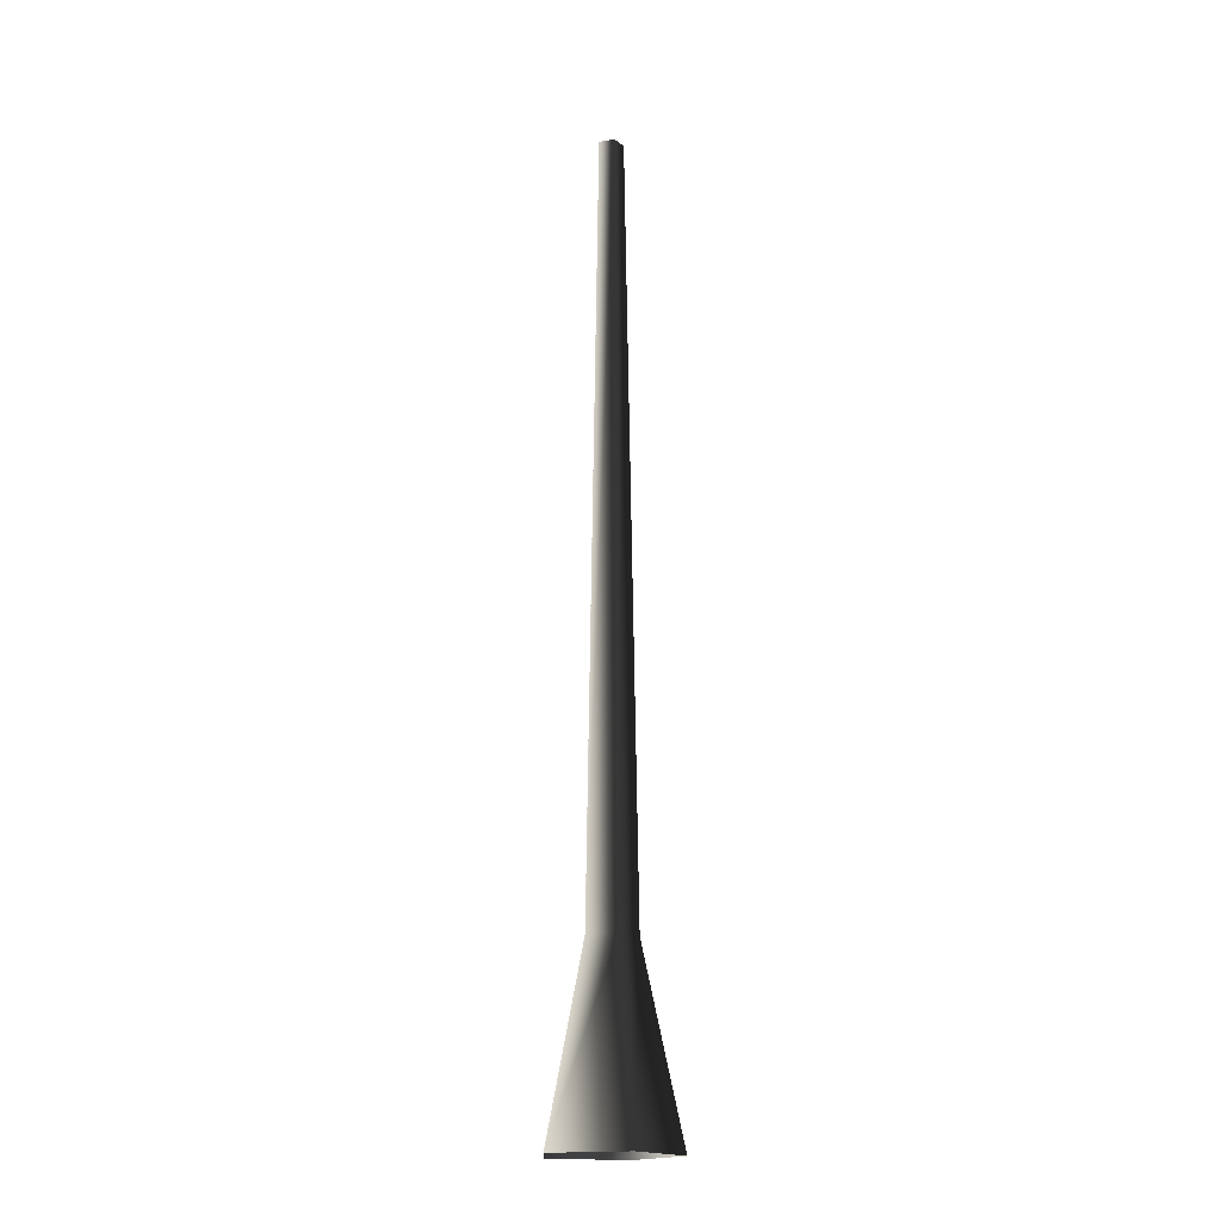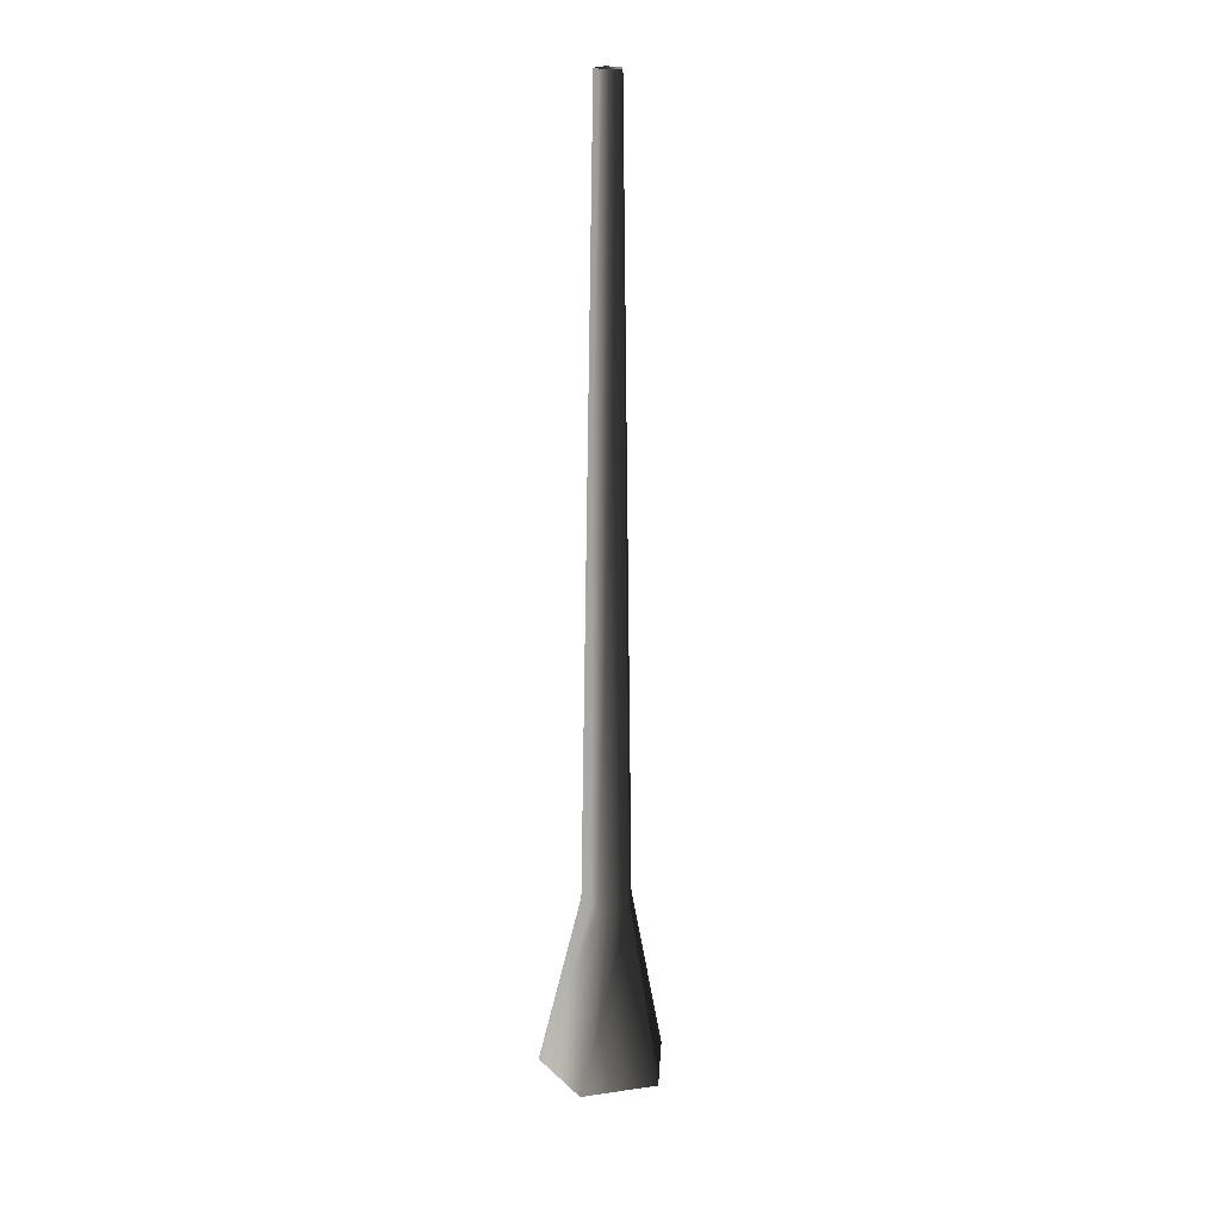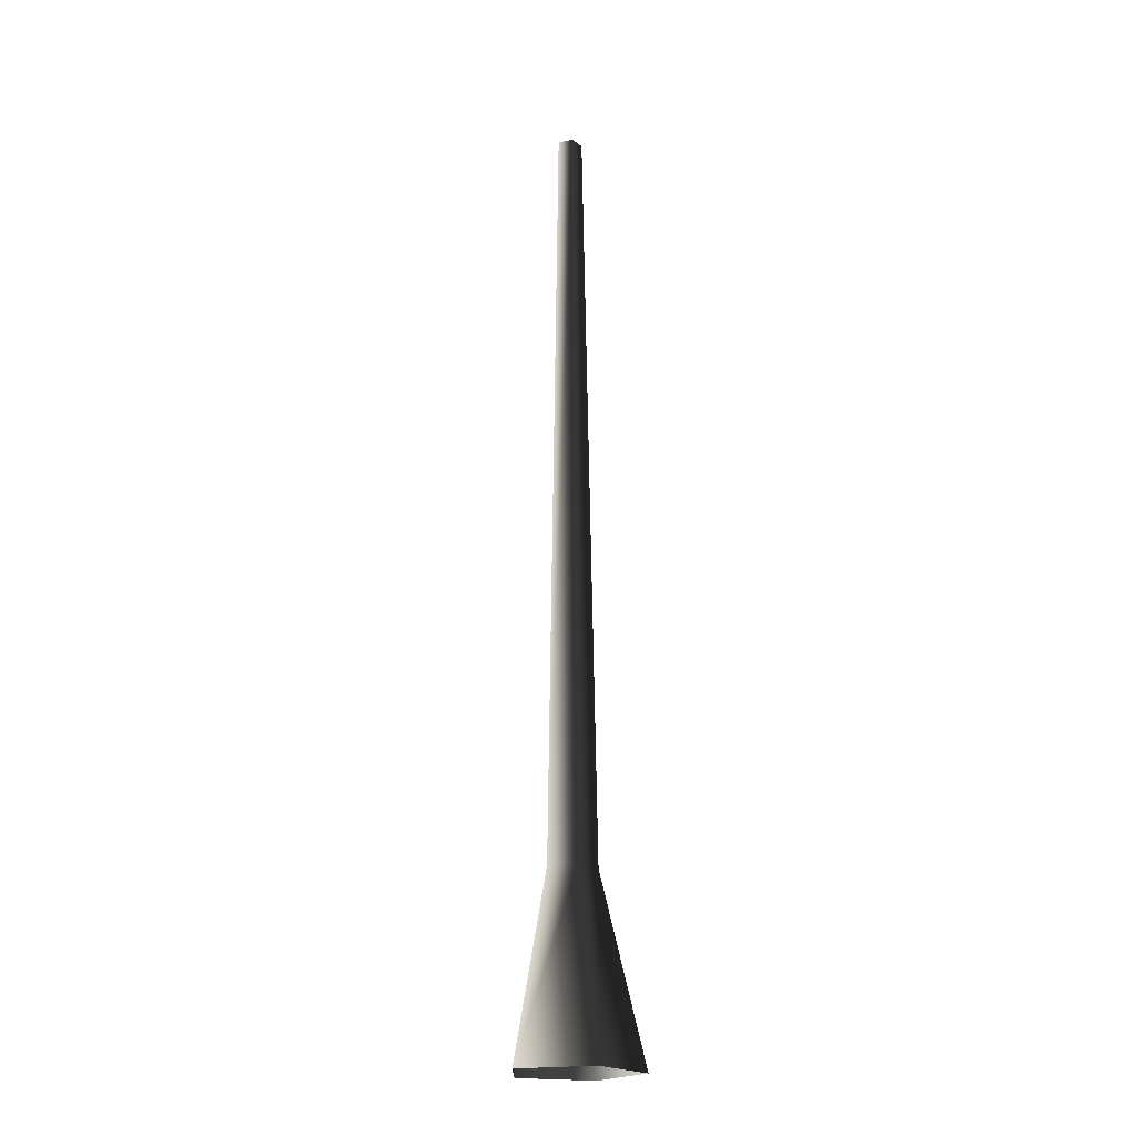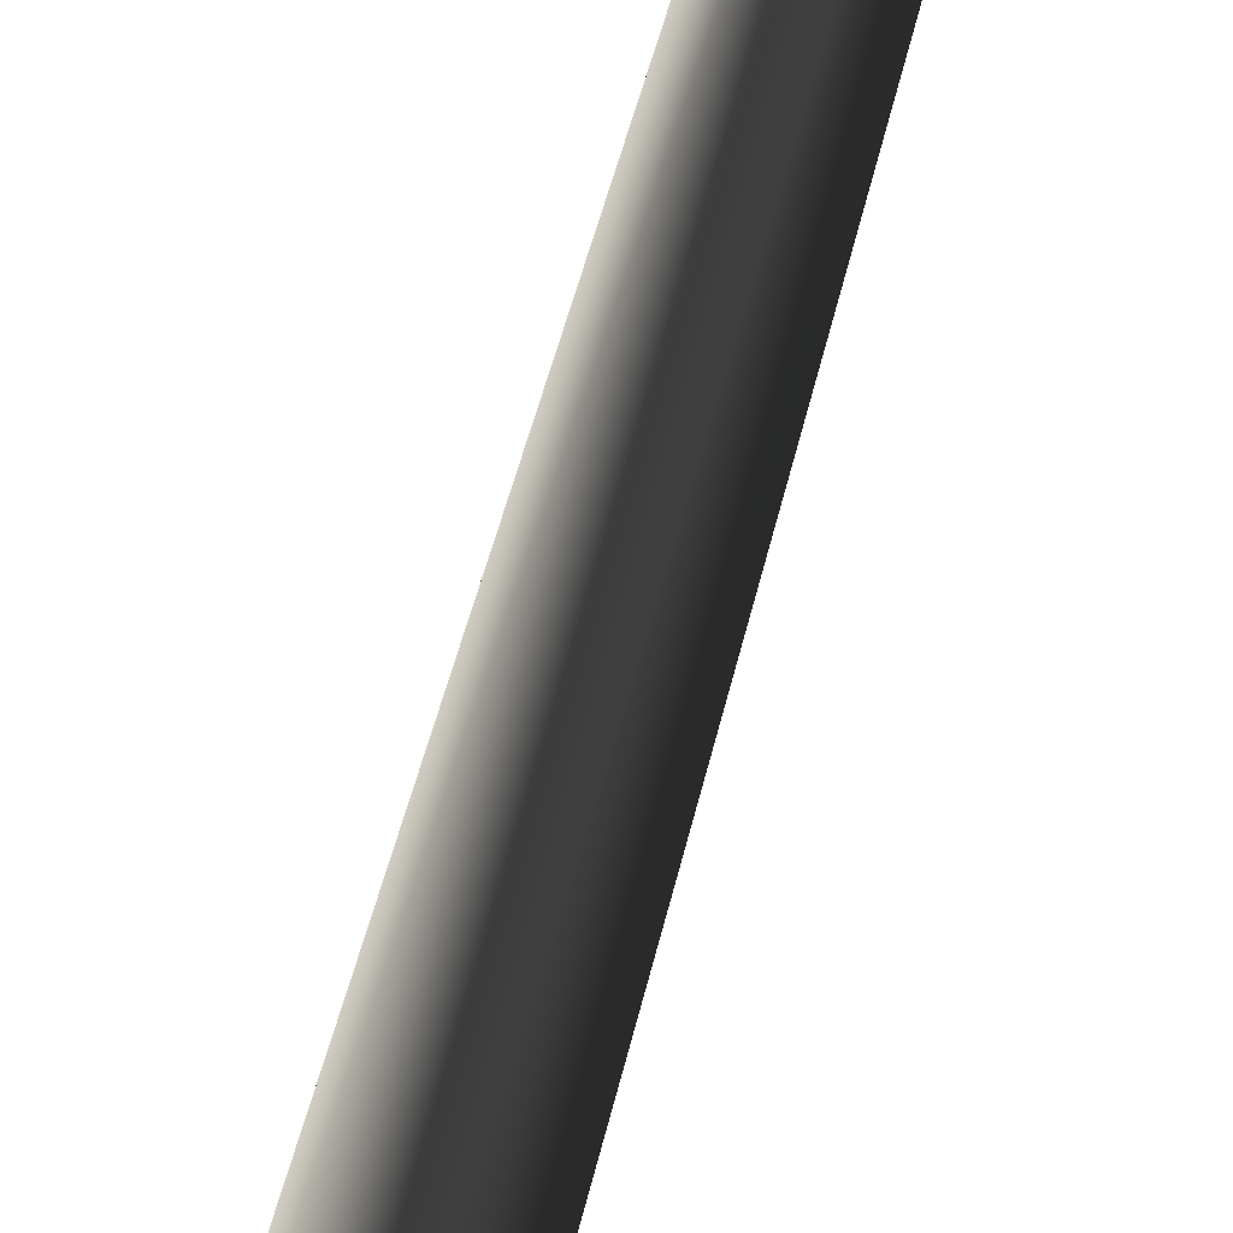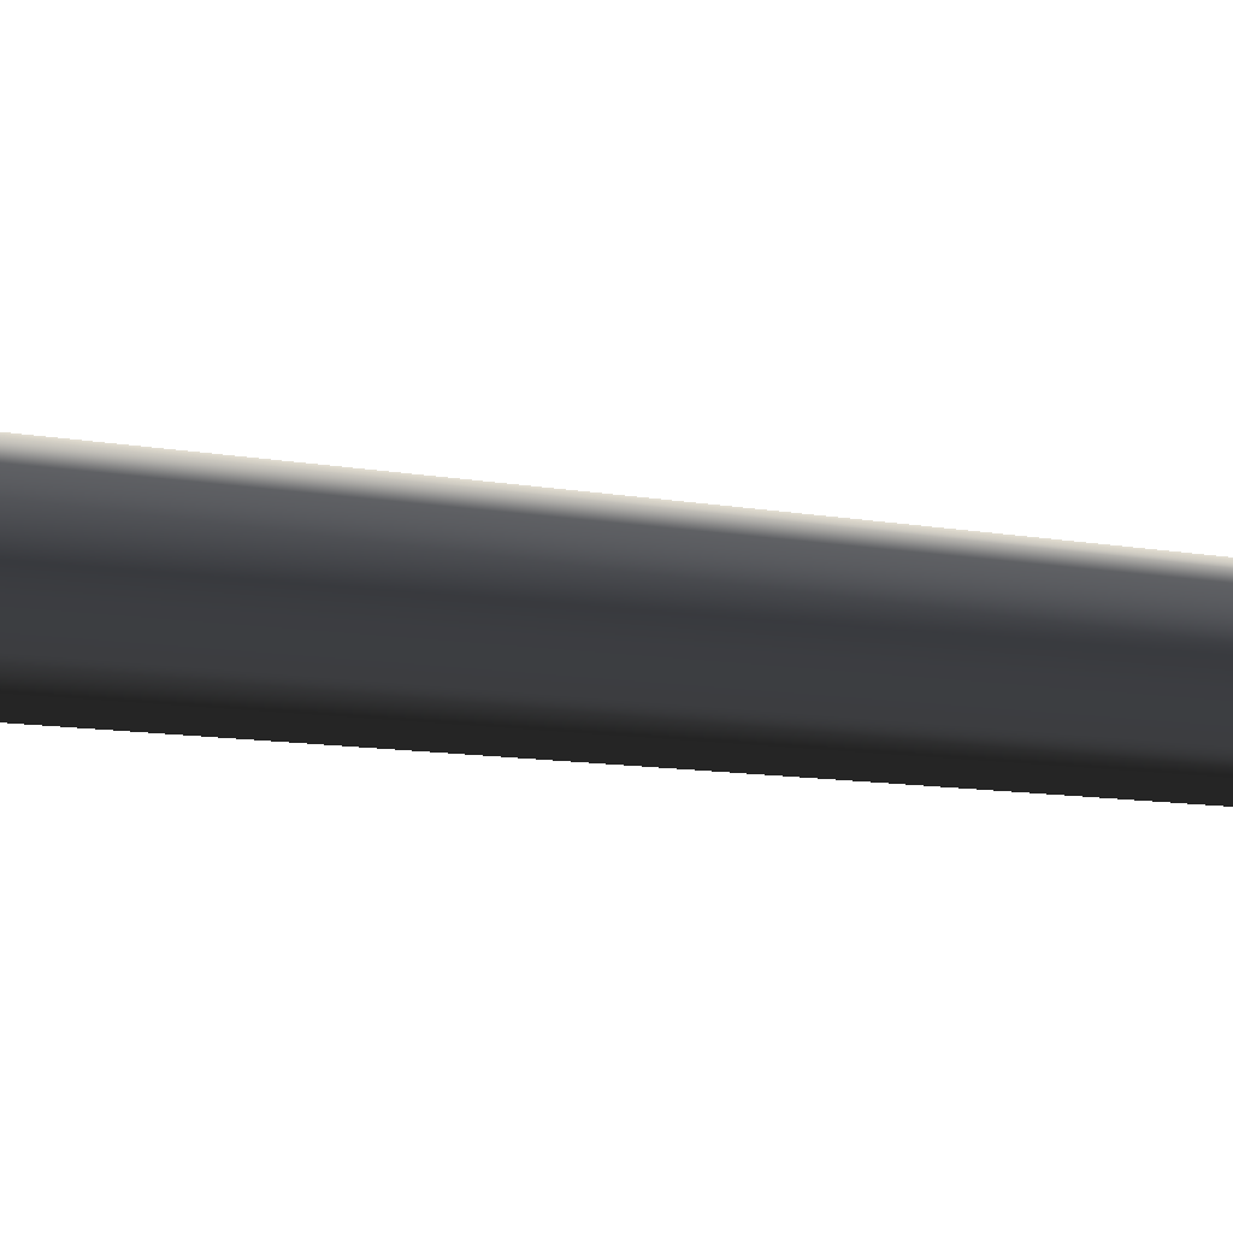
<metadata>
{"format":"obj","ext":"obj","renderer":"f3d","projection":"perspective","resolution":1024,"background":"white","views":[{"elev":-18.1,"azim":70.9,"up":"+Y"},{"elev":20.7,"azim":39.5,"up":"+Y"},{"elev":-20.6,"azim":144.1,"up":"+Y"},{"elev":64.9,"azim":15.3,"up":"+Z"},{"elev":-41.2,"azim":82.5,"up":"+Z"}]}
</metadata>
<code>
v 0.1189 -0.1467 -0.4504
v 0.05756 1.16 -0.1771
v -0.1507 1.16 -0.1095
v -0.4106 -0.1467 -0.2784
v -0.1507 1.16 0.1095
v -0.4106 -0.1467 0.2784
v 0.05756 1.16 0.1771
v 0.1189 -0.1467 0.4504
v 0.1863 1.16 3.421e-17
v 0.4461 -0.1467 8.195e-17
v 0.05756 1.16 -0.1771
v 0.1189 -0.1467 -0.4504
v -0.06863 6.67 0.05616
v -0.06863 6.67 -0.05616
v 0.03819 6.67 -0.09087
v 0.03819 6.67 -0.09087
v 0.1042 6.67 1.914e-17
v 0.03819 6.67 0.09087
g Tree_conf2_(9)_1361_314
f 1 3 2
f 1 4 3
f 4 5 3
f 4 6 5
f 6 7 5
f 6 8 7
f 8 9 7
f 8 10 9
f 10 11 9
f 10 12 11
f 3 5 13
f 3 13 14
f 2 3 14
f 2 14 15
f 9 11 16
f 9 16 17
f 7 9 17
f 7 17 18
f 5 18 13
f 5 7 18

</code>
